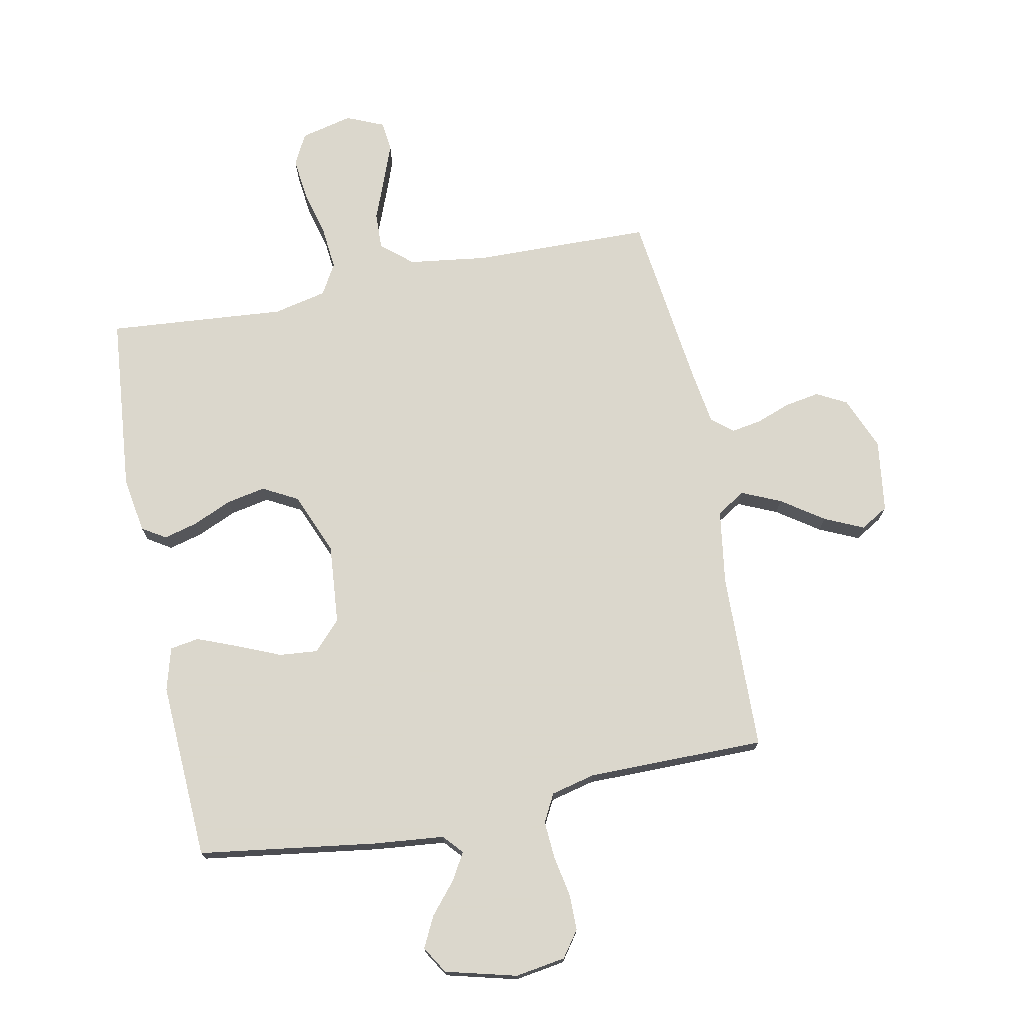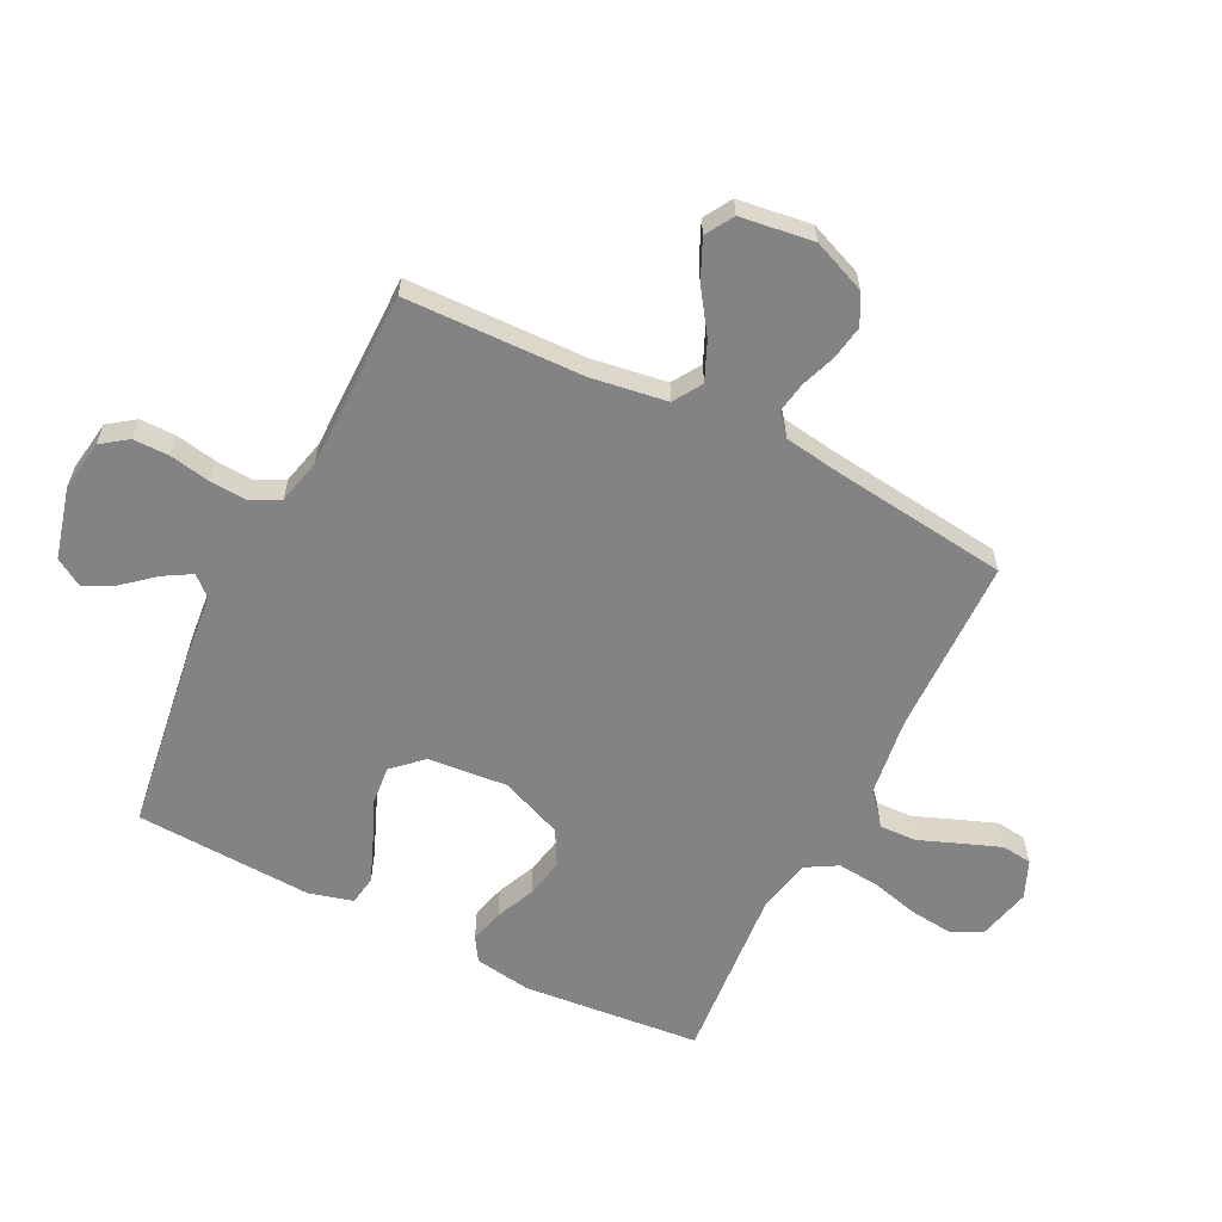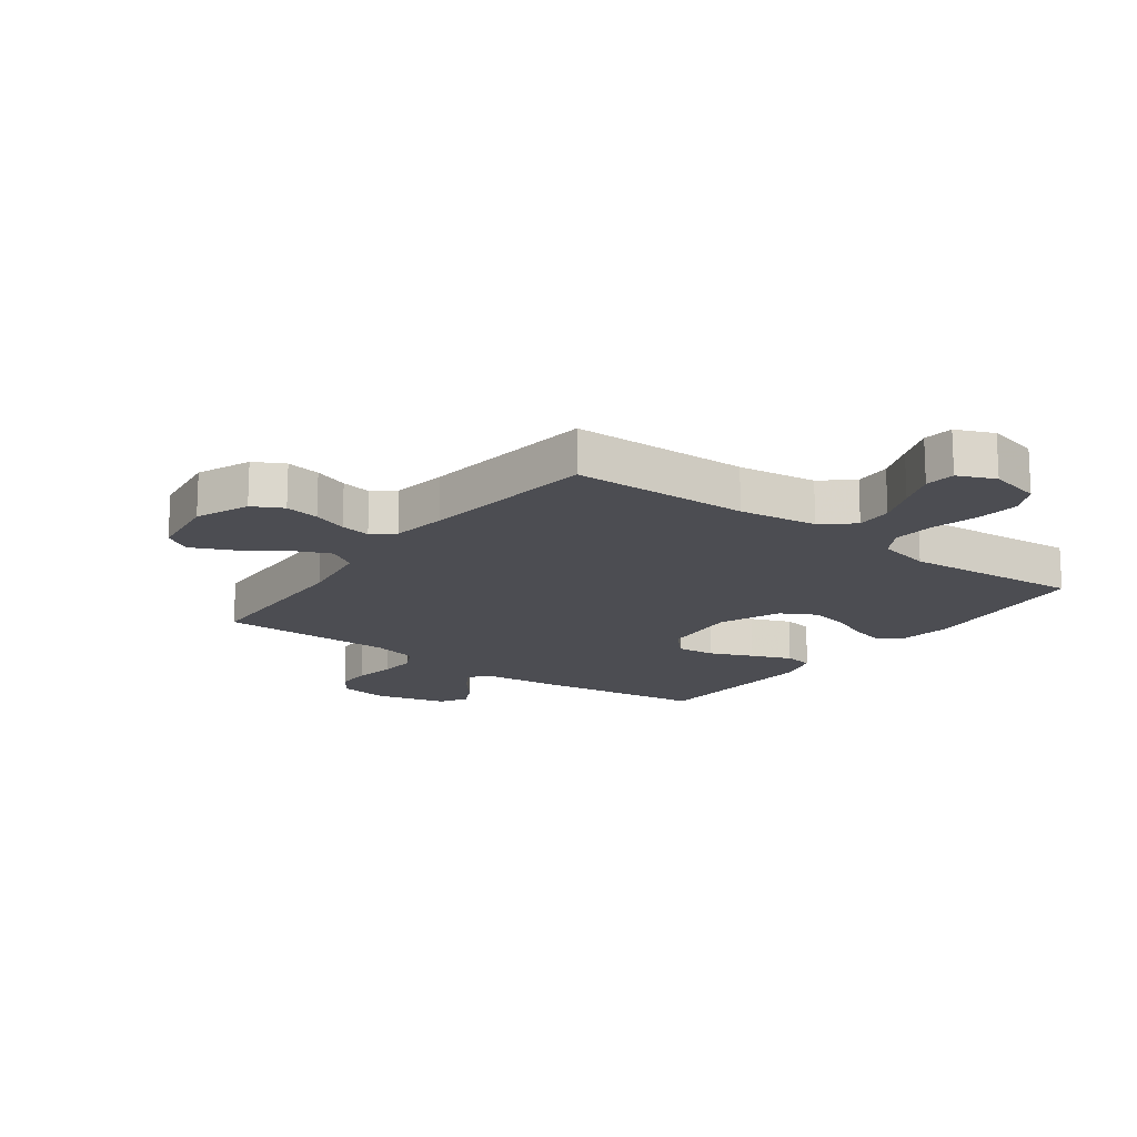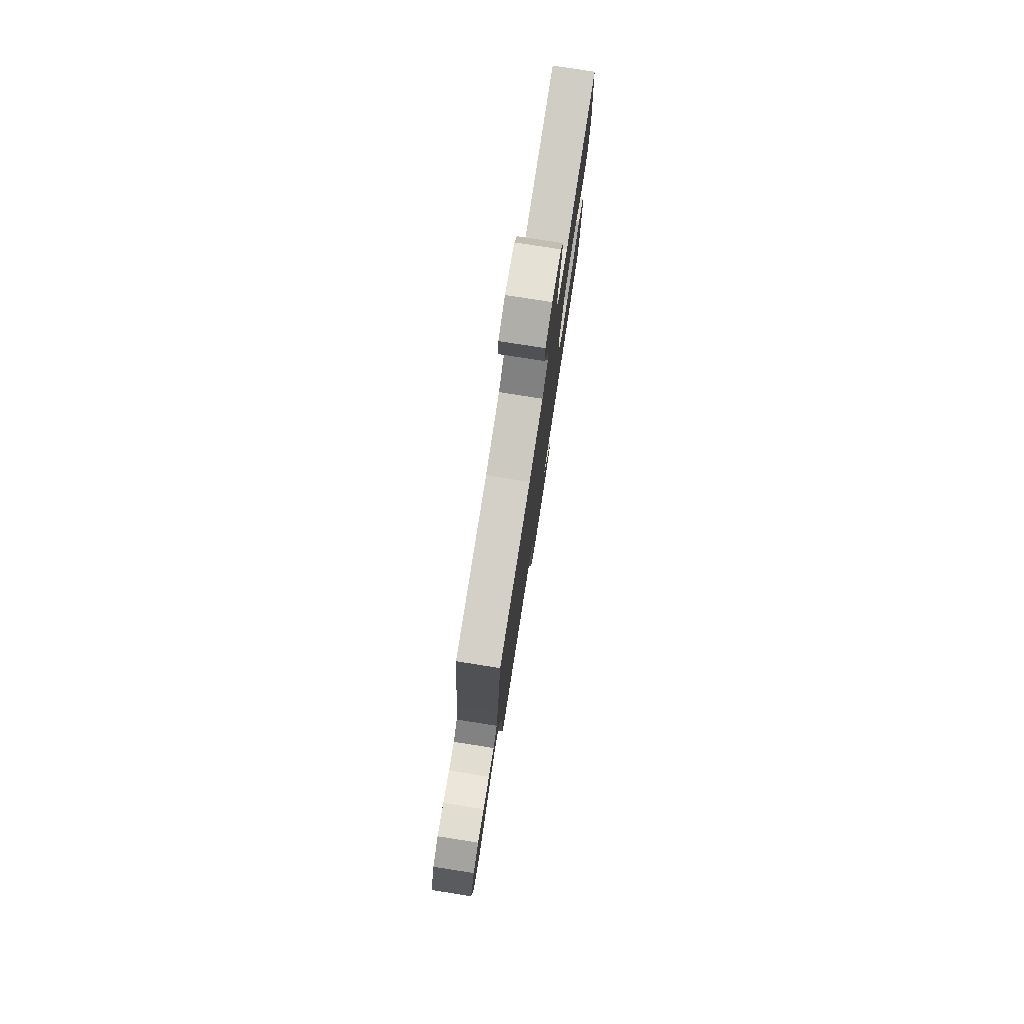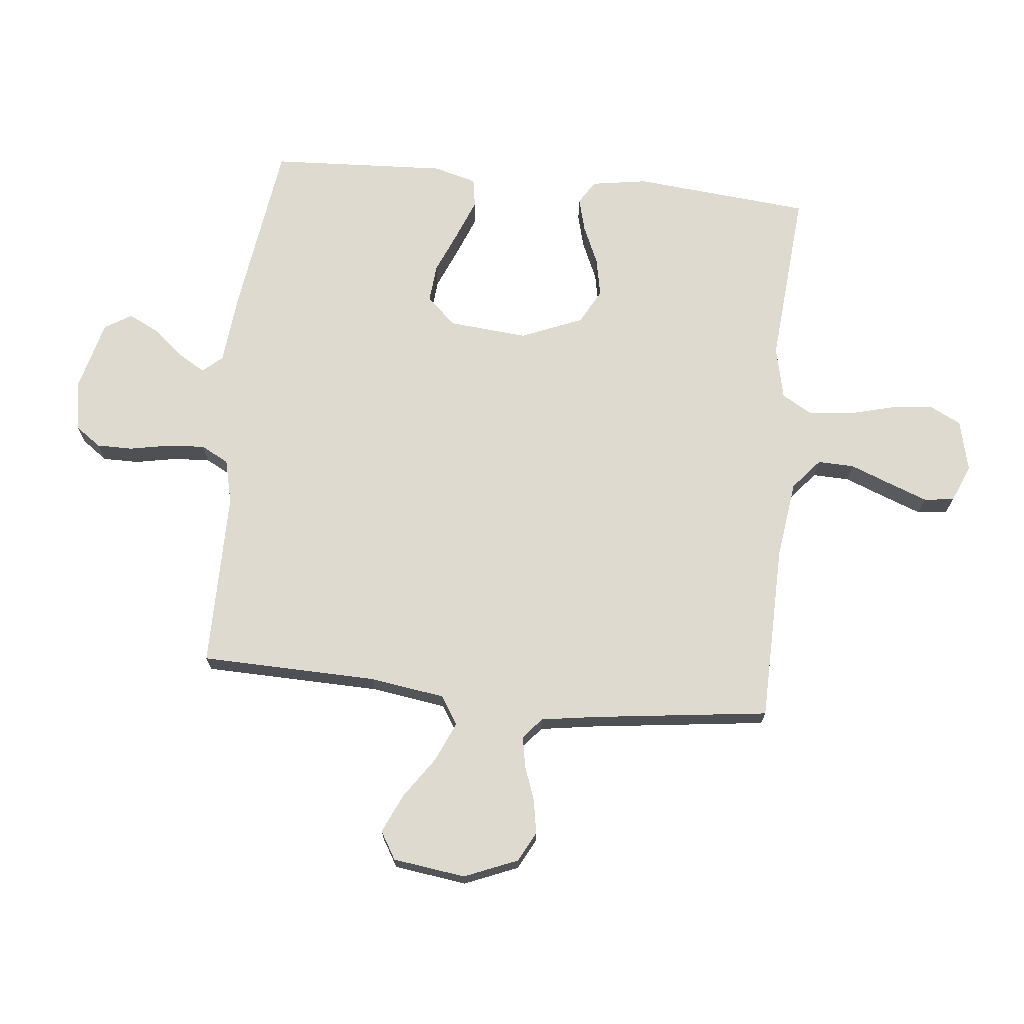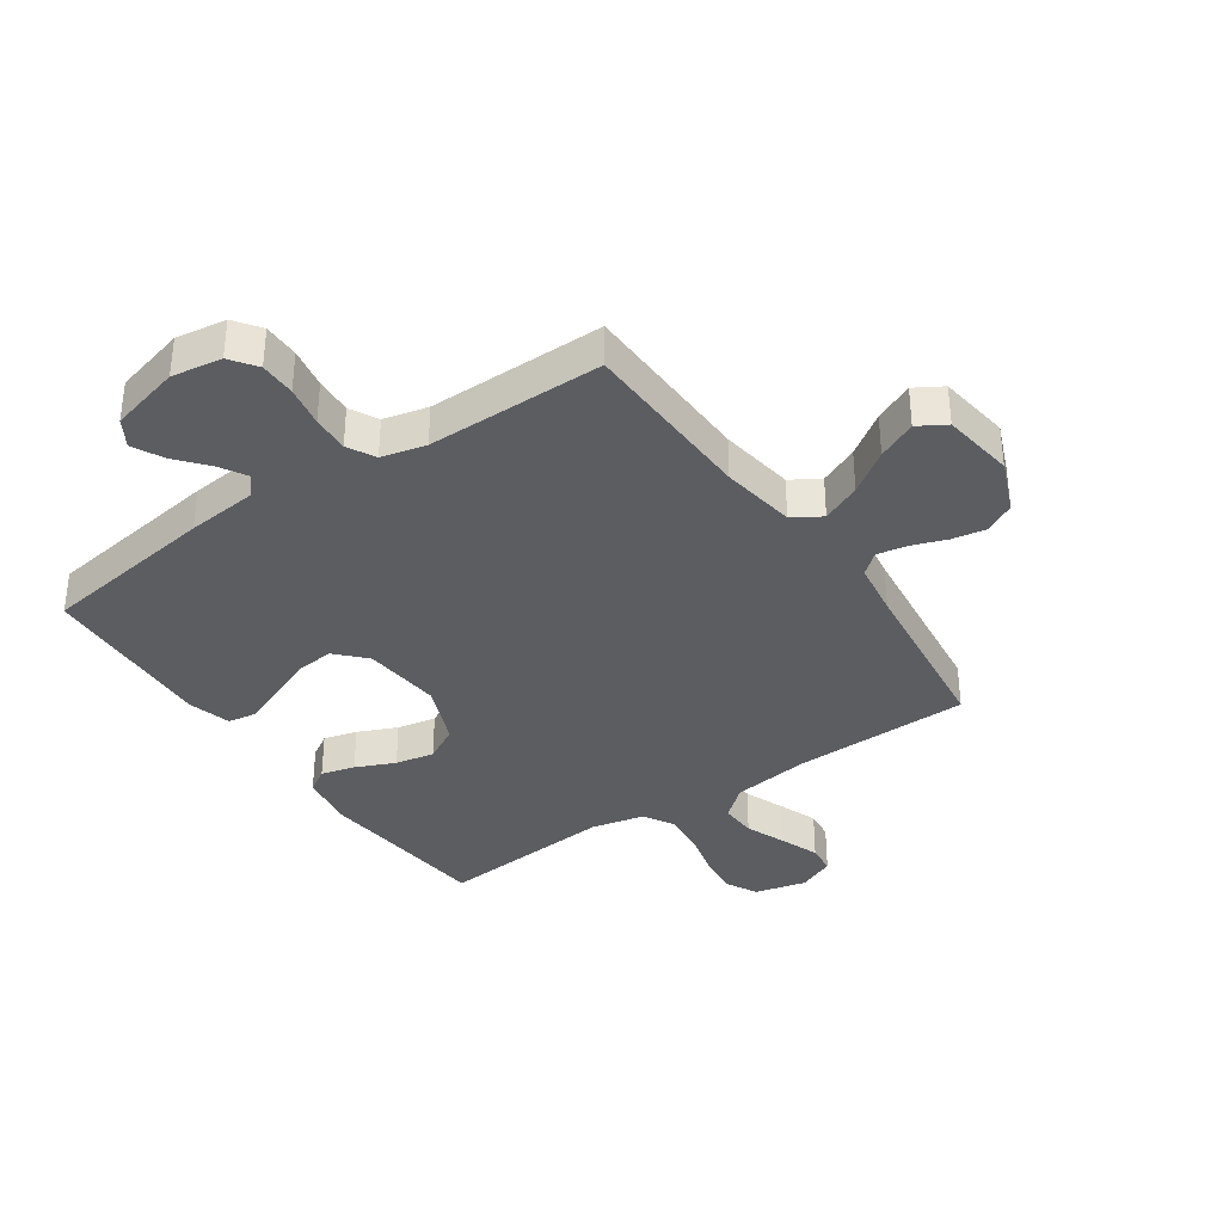
<metadata>
{"format":"obj","ext":"obj","renderer":"f3d","projection":"perspective","resolution":1024,"background":"white","views":[{"elev":73.4,"azim":168.7,"up":"+Y"},{"elev":-61.0,"azim":-116.6,"up":"+Y"},{"elev":-16.4,"azim":-36.4,"up":"+Y"},{"elev":78.9,"azim":-81.1,"up":"+Z"},{"elev":70.7,"azim":-84.2,"up":"+Y"},{"elev":-35.8,"azim":-145.4,"up":"+Y"}]}
</metadata>
<code>
v 0.5 0.07 0.5
v 0.528 0.07 0.2
v 0.513 0.07 0.105
v 0.473 0.07 0.08
v 0.416 0.07 0.095
v 0.35 0.07 0.124
v 0.284 0.07 0.137
v 0.225 0.07 0.105
v 0.182 0.07 0
v 0.194 0.07 -0.134
v 0.24 0.07 -0.183
v 0.305 0.07 -0.177
v 0.378 0.07 -0.146
v 0.446 0.07 -0.119
v 0.495 0.07 -0.127
v 0.515 0.07 -0.2
v 0.5 0.07 -0.5
v 0.2 0.07 -0.543
v 0.08 0.07 -0.555
v 0.051 0.07 -0.588
v 0.078 0.07 -0.634
v 0.122 0.07 -0.686
v 0.148 0.07 -0.738
v 0.12 0.07 -0.784
v 0 0.07 -0.815
v -0.085 0.07 -0.802
v -0.117 0.07 -0.758
v -0.117 0.07 -0.697
v -0.104 0.07 -0.628
v -0.1 0.07 -0.565
v -0.125 0.07 -0.518
v -0.2 0.07 -0.5
v -0.5 0.07 -0.5
v -0.508 0.07 -0.2
v -0.527 0.07 -0.073
v -0.575 0.07 -0.043
v -0.641 0.07 -0.072
v -0.712 0.07 -0.121
v -0.778 0.07 -0.151
v -0.825 0.07 -0.123
v -0.842 0.07 0
v -0.805 0.07 0.09
v -0.754 0.07 0.117
v -0.696 0.07 0.107
v -0.638 0.07 0.086
v -0.587 0.07 0.077
v -0.551 0.07 0.107
v -0.537 0.07 0.2
v -0.5 0.07 0.5
v -0.2 0.07 0.506
v -0.067 0.07 0.524
v -0.015 0.07 0.568
v -0.017 0.07 0.63
v -0.044 0.07 0.699
v -0.069 0.07 0.765
v -0.063 0.07 0.816
v 0 0.07 0.843
v 0.088 0.07 0.822
v 0.115 0.07 0.769
v 0.107 0.07 0.697
v 0.087 0.07 0.619
v 0.08 0.07 0.547
v 0.11 0.07 0.495
v 0.2 0.07 0.475
v 0.5 0 0.5
v 0.528 0 0.2
v 0.513 0 0.105
v 0.473 0 0.08
v 0.416 0 0.095
v 0.35 0 0.124
v 0.284 0 0.137
v 0.225 0 0.105
v 0.182 0 0
v 0.194 0 -0.134
v 0.24 0 -0.183
v 0.305 0 -0.177
v 0.378 0 -0.146
v 0.446 0 -0.119
v 0.495 0 -0.127
v 0.515 0 -0.2
v 0.5 0 -0.5
v 0.2 0 -0.543
v 0.08 0 -0.555
v 0.051 0 -0.588
v 0.078 0 -0.634
v 0.122 0 -0.686
v 0.148 0 -0.738
v 0.12 0 -0.784
v 0 0 -0.815
v -0.085 0 -0.802
v -0.117 0 -0.758
v -0.117 0 -0.697
v -0.104 0 -0.628
v -0.1 0 -0.565
v -0.125 0 -0.518
v -0.2 0 -0.5
v -0.5 0 -0.5
v -0.508 0 -0.2
v -0.527 0 -0.073
v -0.575 0 -0.043
v -0.641 0 -0.072
v -0.712 0 -0.121
v -0.778 0 -0.151
v -0.825 0 -0.123
v -0.842 0 0
v -0.805 0 0.09
v -0.754 0 0.117
v -0.696 0 0.107
v -0.638 0 0.086
v -0.587 0 0.077
v -0.551 0 0.107
v -0.537 0 0.2
v -0.5 0 0.5
v -0.2 0 0.506
v -0.067 0 0.524
v -0.015 0 0.568
v -0.017 0 0.63
v -0.044 0 0.699
v -0.069 0 0.765
v -0.063 0 0.816
v 0 0 0.843
v 0.088 0 0.822
v 0.115 0 0.769
v 0.107 0 0.697
v 0.087 0 0.619
v 0.08 0 0.547
v 0.11 0 0.495
v 0.2 0 0.475
f 58 59 60 61
f 58 61 62
f 57 58 62
f 56 57 62
f 53 54 55 56
f 53 56 62
f 52 53 62 63
f 48 49 50
f 47 48 50 51
f 42 43 44 45
f 42 45 46
f 41 42 46
f 40 41 46
f 37 38 39 40
f 36 37 40 46
f 35 36 46 47
f 32 33 34
f 31 32 34 35
f 26 27 28 29
f 26 29 30
f 25 26 30
f 24 25 30
f 21 22 23 24
f 20 21 24 30
f 19 20 30 31
f 12 13 14 15
f 12 15 16 17
f 3 4 5 6
f 3 6 7
f 64 1 2 3
f 63 64 3 7
f 11 12 17 18
f 10 11 18 19
f 9 10 19 31
f 52 63 7 8
f 35 47 51 52
f 31 35 52
f 8 9 31 52
f 125 124 123 122
f 126 125 122
f 126 122 121
f 126 121 120
f 120 119 118 117
f 126 120 117
f 127 126 117 116
f 114 113 112
f 115 114 112 111
f 109 108 107 106
f 110 109 106
f 110 106 105
f 110 105 104
f 104 103 102 101
f 110 104 101 100
f 111 110 100 99
f 98 97 96
f 99 98 96 95
f 93 92 91 90
f 94 93 90
f 94 90 89
f 94 89 88
f 88 87 86 85
f 94 88 85 84
f 95 94 84 83
f 79 78 77 76
f 81 80 79 76
f 70 69 68 67
f 71 70 67
f 67 66 65 128
f 71 67 128 127
f 82 81 76 75
f 83 82 75 74
f 95 83 74 73
f 72 71 127 116
f 116 115 111 99
f 116 99 95
f 116 95 73 72
f 1 65 66 2
f 2 66 67 3
f 3 67 68 4
f 4 68 69 5
f 5 69 70 6
f 6 70 71 7
f 7 71 72 8
f 8 72 73 9
f 9 73 74 10
f 10 74 75 11
f 11 75 76 12
f 12 76 77 13
f 13 77 78 14
f 14 78 79 15
f 15 79 80 16
f 16 80 81 17
f 17 81 82 18
f 18 82 83 19
f 19 83 84 20
f 20 84 85 21
f 21 85 86 22
f 22 86 87 23
f 23 87 88 24
f 24 88 89 25
f 25 89 90 26
f 26 90 91 27
f 27 91 92 28
f 28 92 93 29
f 29 93 94 30
f 30 94 95 31
f 31 95 96 32
f 32 96 97 33
f 33 97 98 34
f 34 98 99 35
f 35 99 100 36
f 36 100 101 37
f 37 101 102 38
f 38 102 103 39
f 39 103 104 40
f 40 104 105 41
f 41 105 106 42
f 42 106 107 43
f 43 107 108 44
f 44 108 109 45
f 45 109 110 46
f 46 110 111 47
f 47 111 112 48
f 48 112 113 49
f 49 113 114 50
f 50 114 115 51
f 51 115 116 52
f 52 116 117 53
f 53 117 118 54
f 54 118 119 55
f 55 119 120 56
f 56 120 121 57
f 57 121 122 58
f 58 122 123 59
f 59 123 124 60
f 60 124 125 61
f 61 125 126 62
f 62 126 127 63
f 63 127 128 64
f 64 128 65 1

</code>
